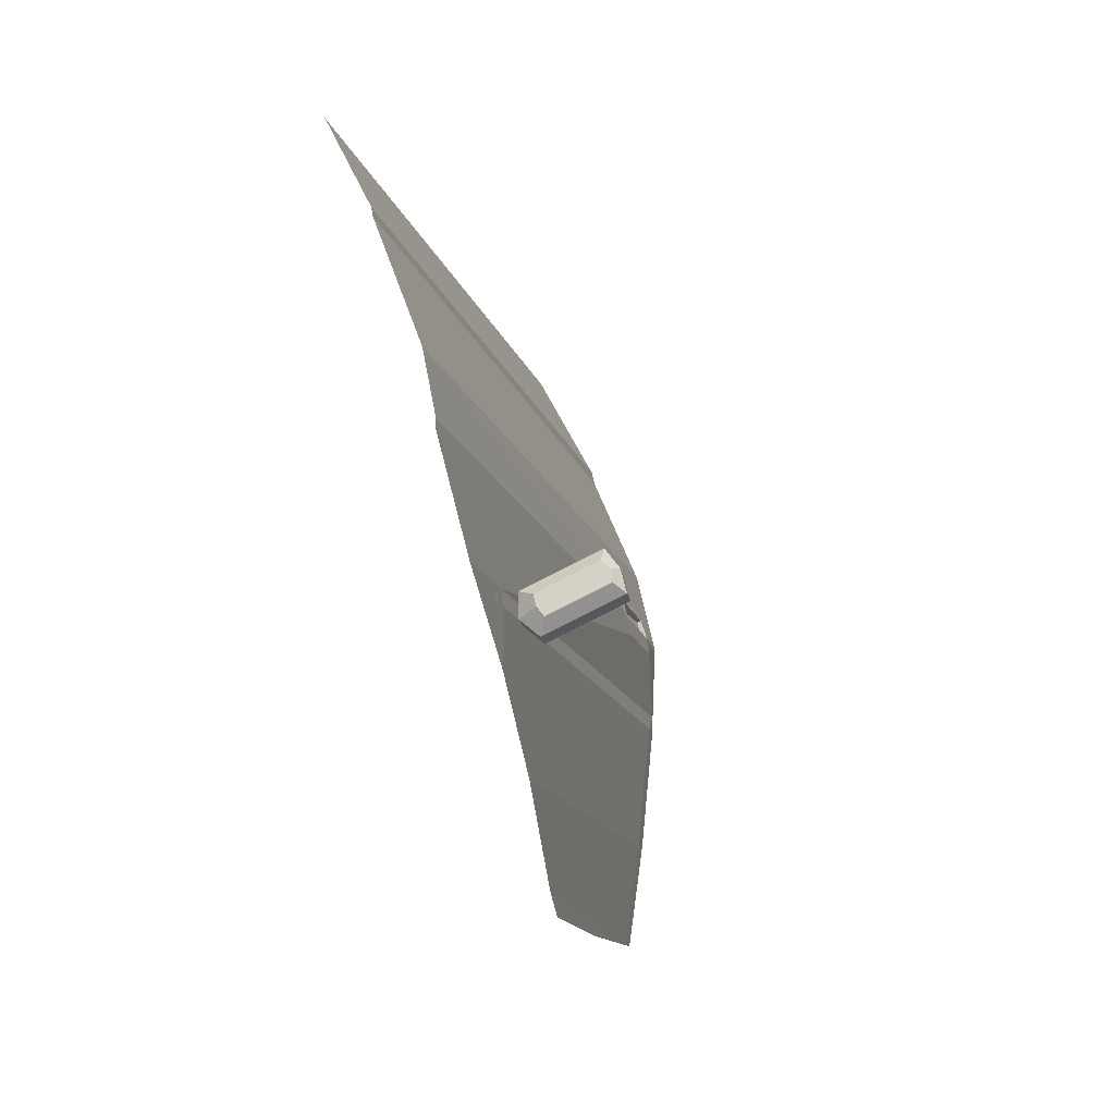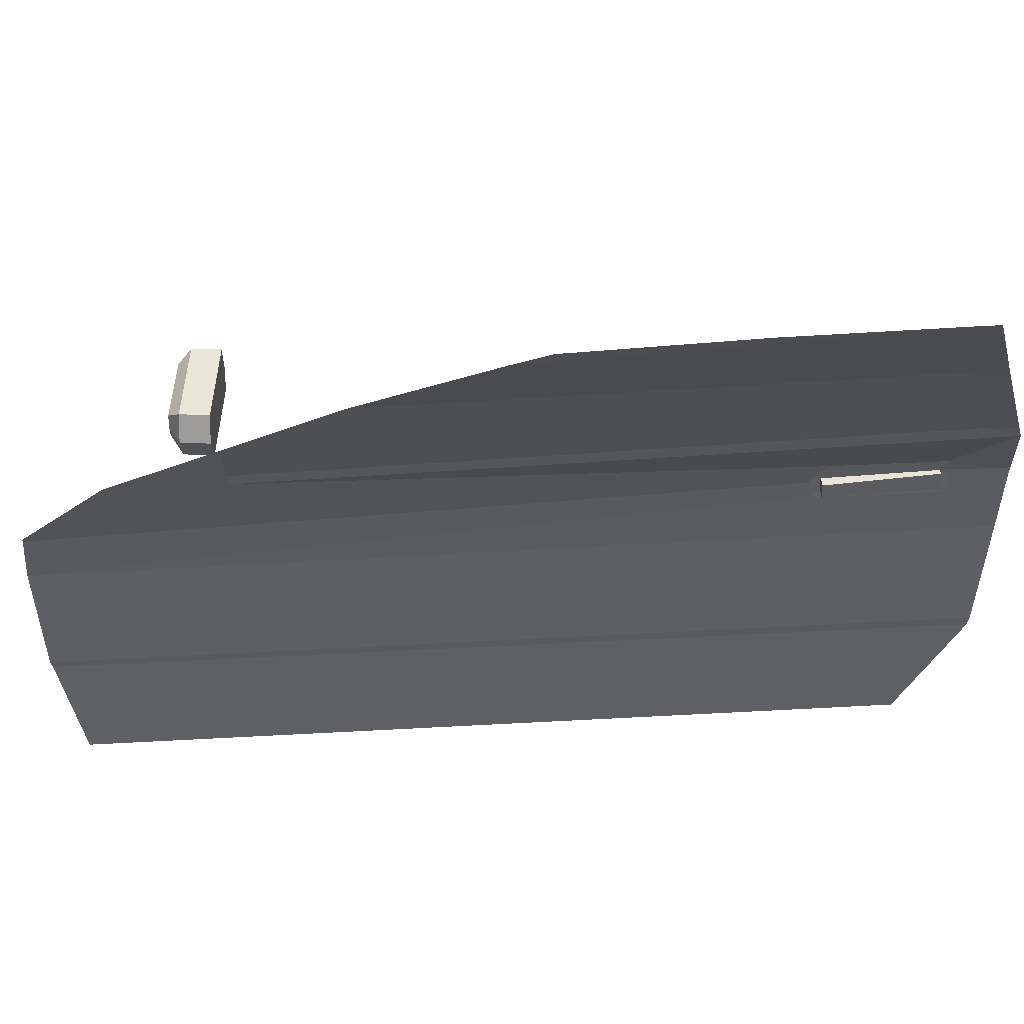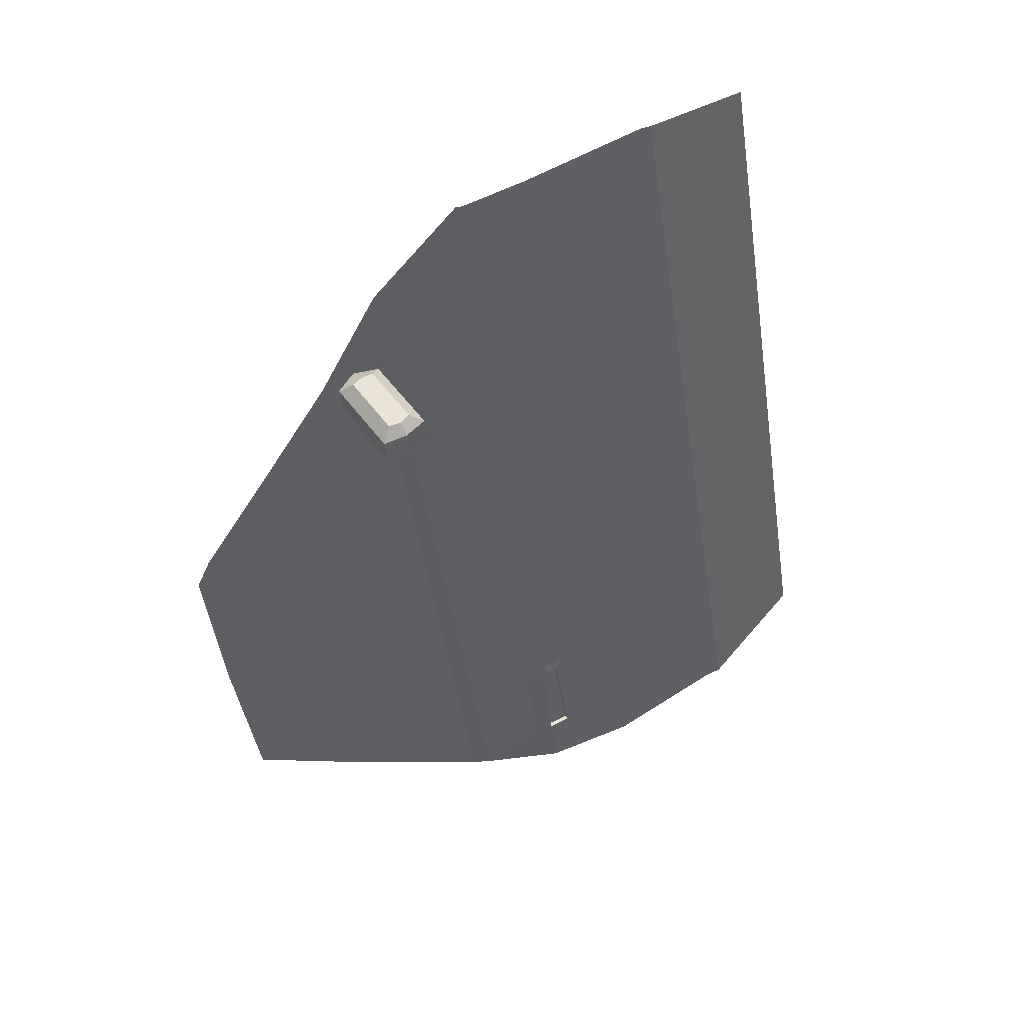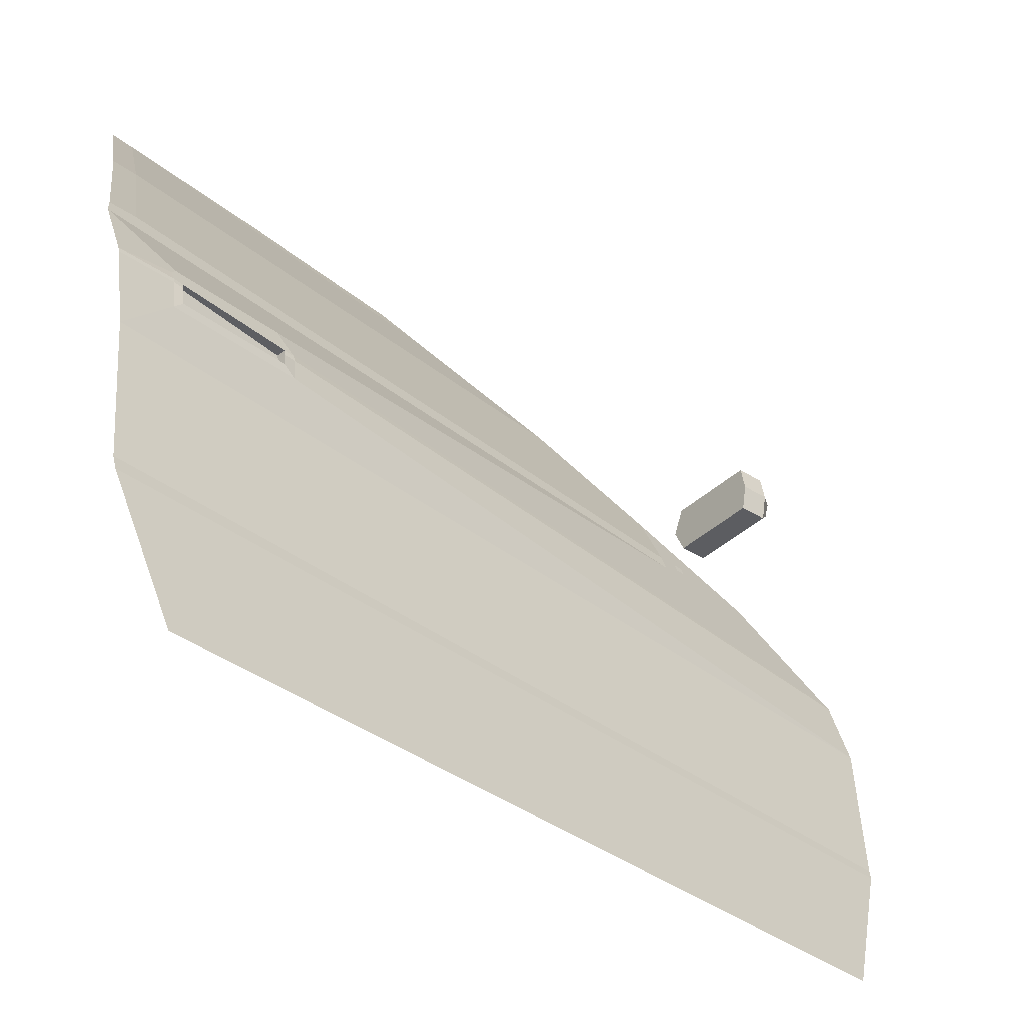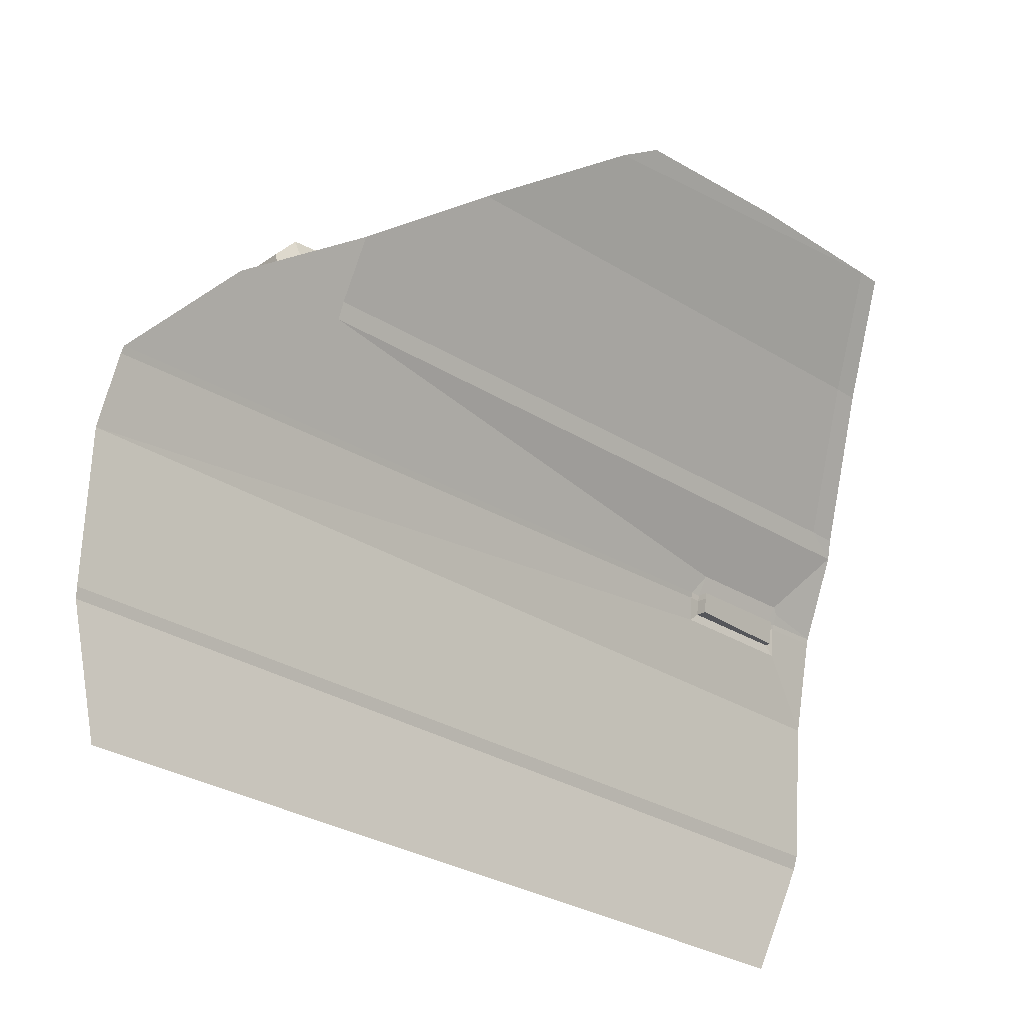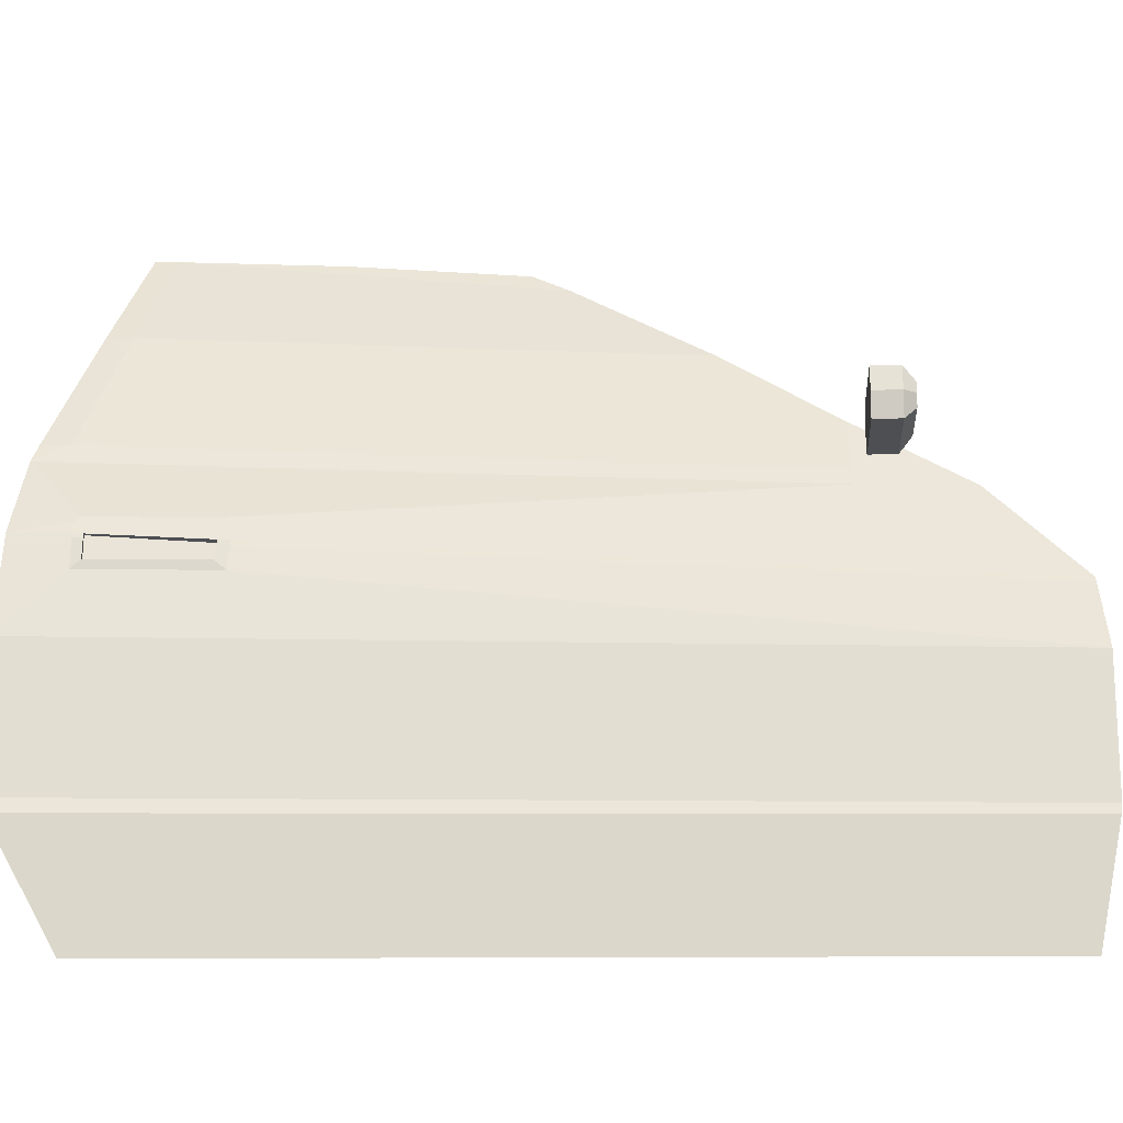
<metadata>
{"format":"obj","ext":"obj","renderer":"f3d","projection":"perspective","resolution":1024,"background":"white","views":[{"elev":70.2,"azim":154.9,"up":"+Z"},{"elev":44.3,"azim":100.8,"up":"+Y"},{"elev":60.9,"azim":-124.7,"up":"+Z"},{"elev":-37.1,"azim":-120.4,"up":"+Y"},{"elev":-25.8,"azim":57.8,"up":"+Y"},{"elev":-17.6,"azim":-77.2,"up":"+Y"}]}
</metadata>
<code>
o rightdoor
v -0.6107 0.1832 0.5347
v -0.6384 -0.01724 0.5446
v -0.6265 0.1192 0.5447
v -0.6072 0.1889 0.5337
v -0.861 -0.1514 -0.2948
v -0.5937 0.2839 0.4394
v -0.58 0.4337 0.2027
v -0.5623 0.52 0.06037
v -0.5613 0.5388 0.02294
v -0.6038 0.5476 -0.1477
v -0.6514 0.5493 -0.3252
v -0.7988 0.3133 -0.3658
v -0.8077 0.296 -0.3693
v -0.6452 0.5493 -0.3019
v -0.7927 0.3141 -0.3382
v -0.616 0.2997 0.3286
v -0.5904 0.3555 0.3217
v -0.6215 0.2842 0.3301
v -0.6411 -0.02673 0.5438
v -0.6426 -0.1441 0.5203
v -0.8761 -0.01961 -0.3598
v -0.8707 0.1192 -0.3665
v -0.8794 -0.03345 -0.3581
v -0.8054 0.2059 -0.1826
v -0.8045 0.2116 -0.183
v -0.8083 0.2059 -0.1934
v -0.8074 0.2116 -0.1937
v -0.8331 0.2274 -0.3143
v -0.8414 0.183 -0.3121
v -0.8389 0.1921 -0.3028
v -0.8088 0.183 -0.1831
v -0.8118 0.1921 -0.1941
v -0.8355 0.2159 -0.3037
v -0.8374 0.2172 -0.3132
v -0.8363 0.2114 -0.3034
v -0.8388 0.2121 -0.3128
v -0.849 0.2172 -0.3687
v -0.8504 0.2121 -0.3684
v -0.8027 0.2329 -0.2005
v -0.8299 0.2335 -0.3093
v -0.7199 0.4446 -0.3424
v -0.7135 0.4453 -0.3171
v -0.7987 0.2059 -0.1959
v -0.7978 0.2116 -0.1963
v -0.8338 0.1921 -0.3041
v -0.8022 0.1921 -0.1966
v -0.8304 0.2159 -0.305
v -0.8312 0.2114 -0.3048
v -0.7224 0.3548 0.358
v -0.7224 0.3063 0.358
v -0.7085 0.3426 0.3961
v -0.7085 0.3185 0.3961
v -0.6342 0.3548 0.344
v -0.6342 0.3063 0.344
v -0.6395 0.3426 0.3852
v -0.6395 0.3185 0.3852
v -0.7271 0.3305 0.3587
v -0.7125 0.3305 0.3967
v -0.637 0.3305 0.3848
v -0.6232 0.3305 0.3423
v -0.6142 0.292 0.349
v -0.6118 0.292 0.3582
v -0.6111 0.3005 0.3482
v -0.6087 0.3005 0.3573
v -0.718 0.3548 0.3854
v -0.718 0.3063 0.3854
v -0.6299 0.3548 0.3715
v -0.6299 0.3063 0.3715
v -0.6189 0.3305 0.3698
v -0.7228 0.3305 0.3862
f 5 19 23
f 19 21 23
f 38 29 36
f 1 31 3
f 22 31 29
f 34 28 37
f 13 28 40
f 18 39 25
f 13 39 18
f 3 21 2
f 47 27 33
f 48 45 46
f 70 52 58
f 52 59 58
f 69 54 60
f 65 53 49
f 66 54 68
f 69 53 67
f 51 59 55
f 70 51 65
f 62 63 64
f 49 70 65
f 55 69 67
f 56 66 68
f 55 65 51
f 56 69 59
f 50 70 57
f 15 12 13
f 15 18 16
f 16 6 17
f 41 15 42
f 4 24 1
f 25 26 24
f 25 39 27
f 36 30 35
f 29 32 30
f 24 32 31
f 36 33 34
f 34 38 36
f 28 33 40
f 39 33 27
f 11 42 14
f 45 35 30
f 48 33 35
f 32 45 30
f 27 43 26
f 26 46 32
f 8 10 14
f 8 42 7
f 7 42 15
f 54 57 60
f 53 57 49
f 5 20 19
f 19 2 21
f 38 22 29
f 1 24 31
f 22 3 31
f 13 37 28
f 25 4 18
f 18 4 6
f 13 40 39
f 3 22 21
f 47 44 27
f 46 43 48
f 43 44 48
f 44 47 48
f 70 66 52
f 52 56 59
f 69 68 54
f 65 67 53
f 66 50 54
f 69 60 53
f 51 58 59
f 70 58 51
f 62 61 63
f 49 57 70
f 55 59 69
f 56 52 66
f 55 67 65
f 56 68 69
f 50 66 70
f 15 13 18
f 16 18 6
f 41 12 15
f 4 25 24
f 25 27 26
f 36 29 30
f 29 31 32
f 24 26 32
f 36 35 33
f 34 37 38
f 28 34 33
f 39 40 33
f 11 41 42
f 45 48 35
f 48 47 33
f 32 46 45
f 27 44 43
f 26 43 46
f 8 9 10
f 8 14 42
f 15 16 7
f 16 17 7
f 54 50 57
f 53 60 57

</code>
